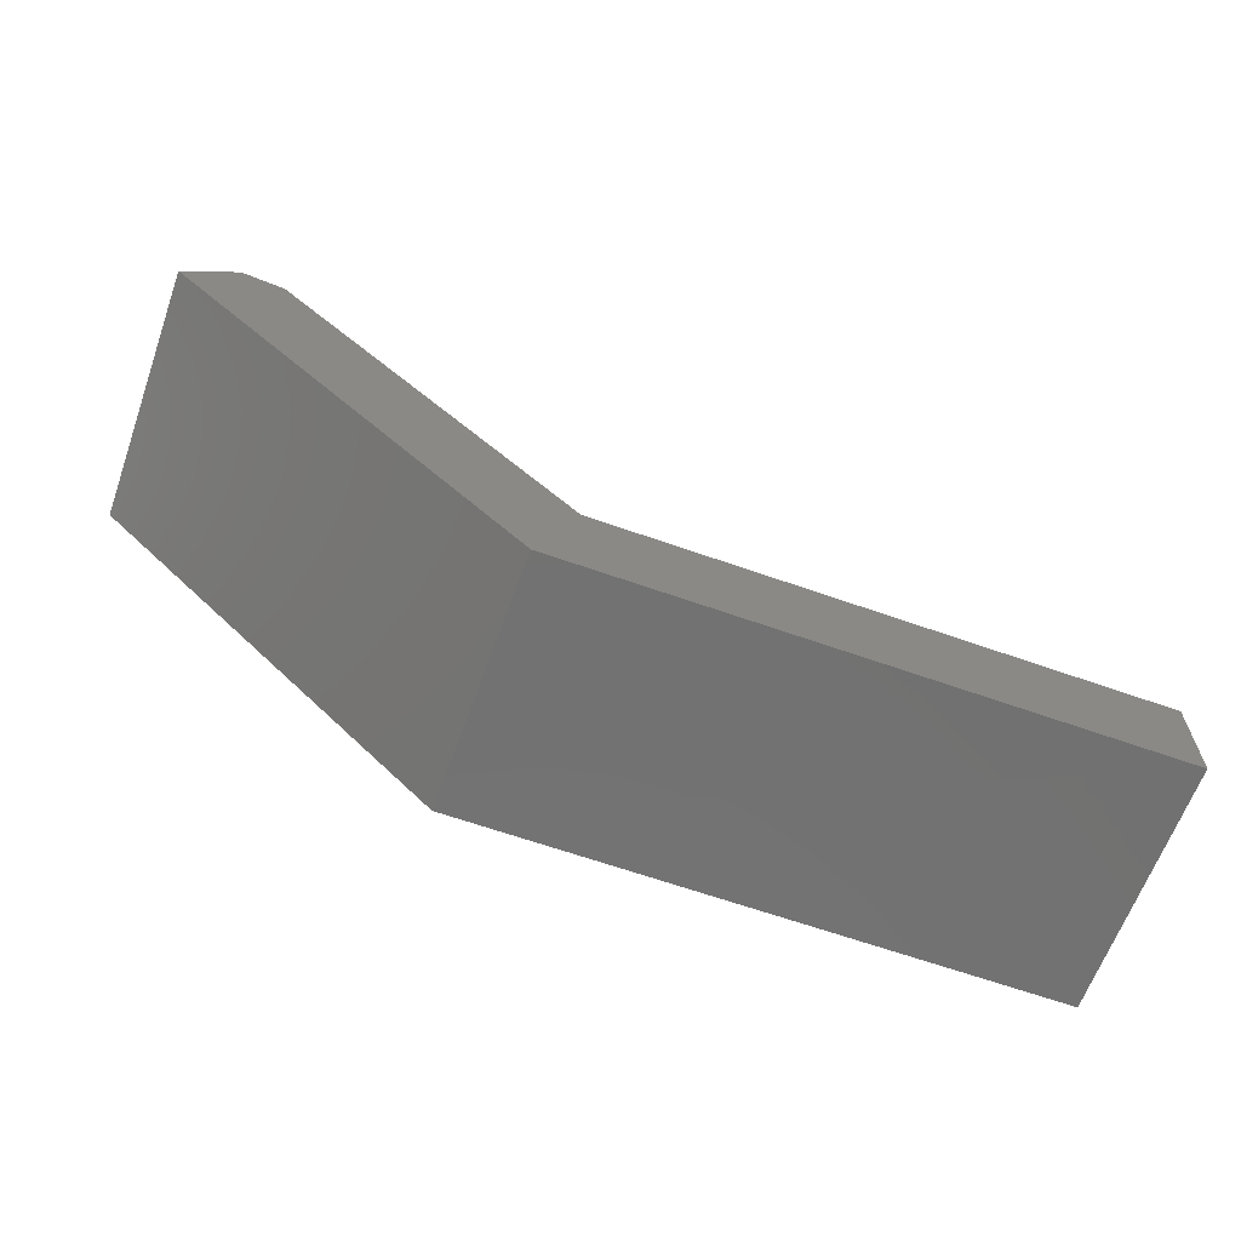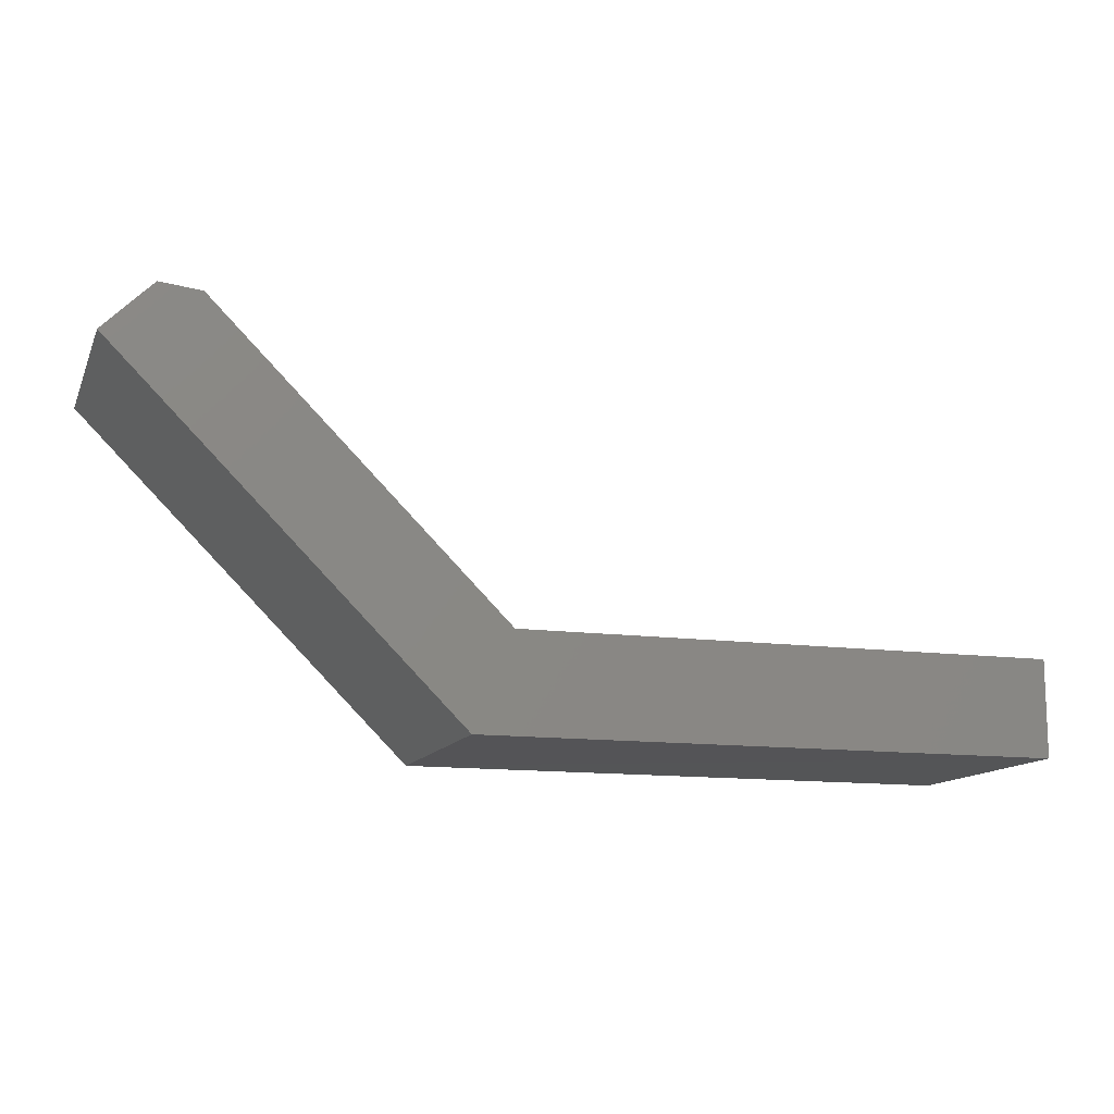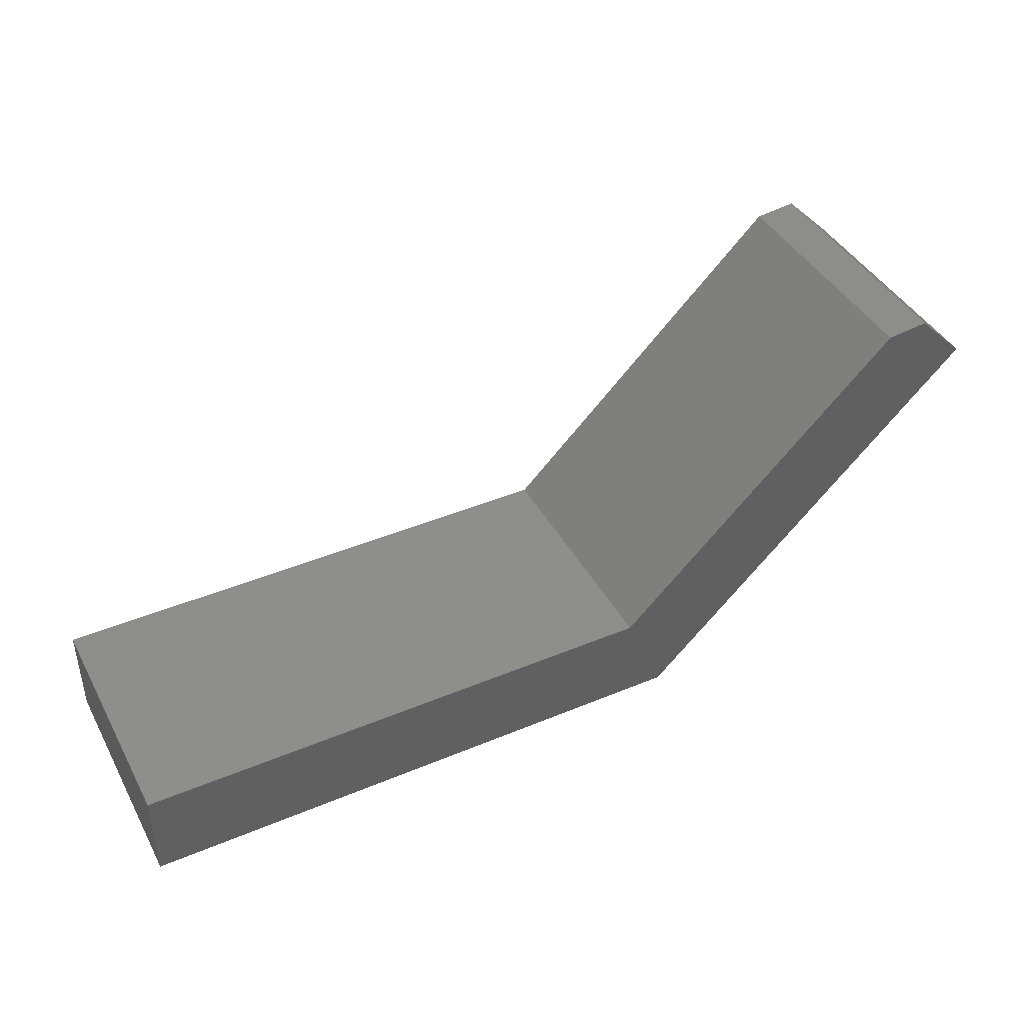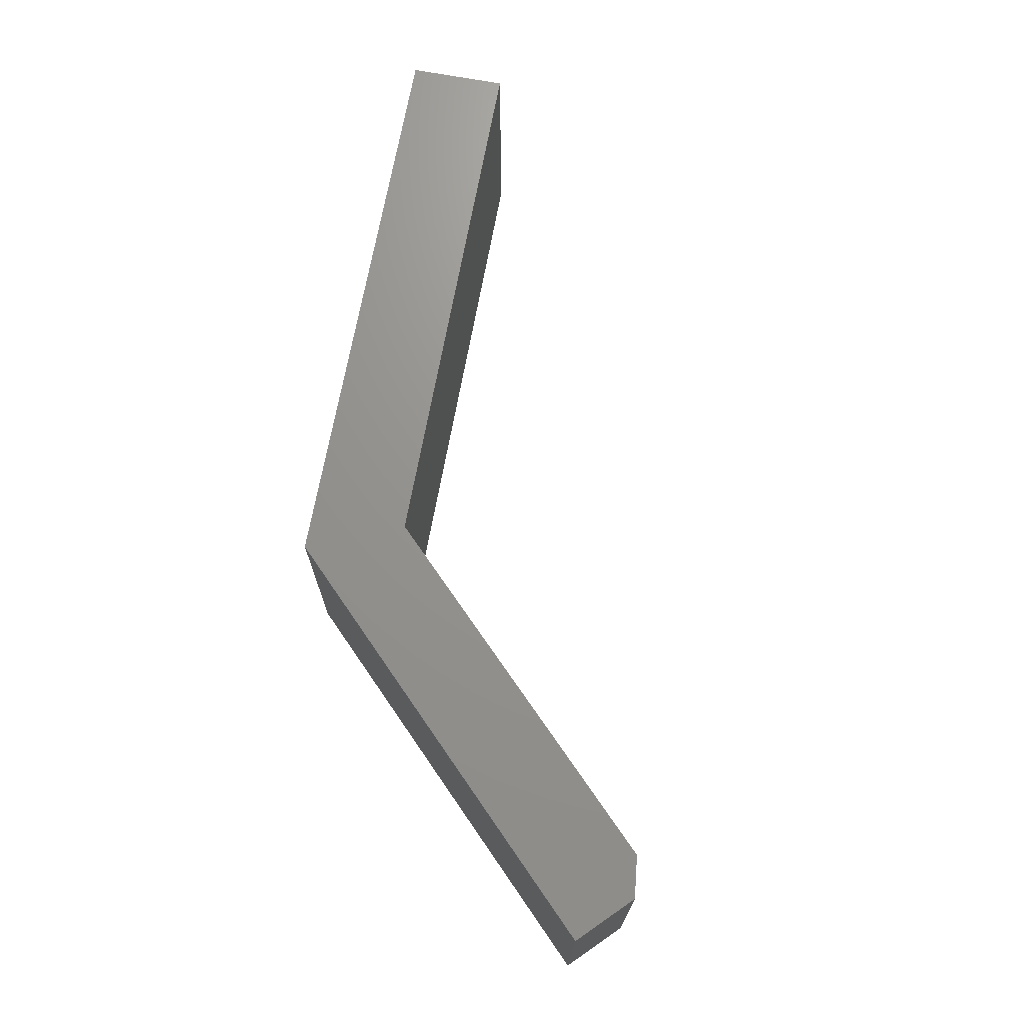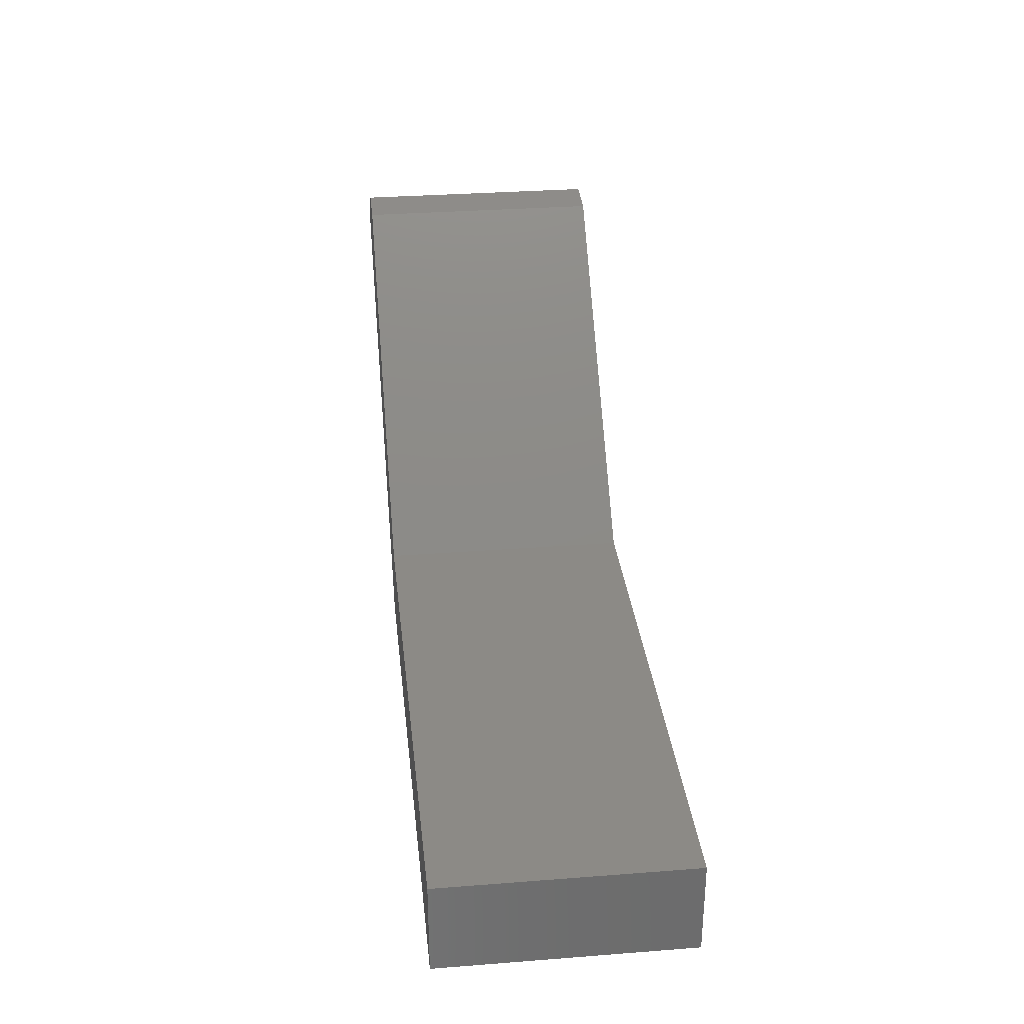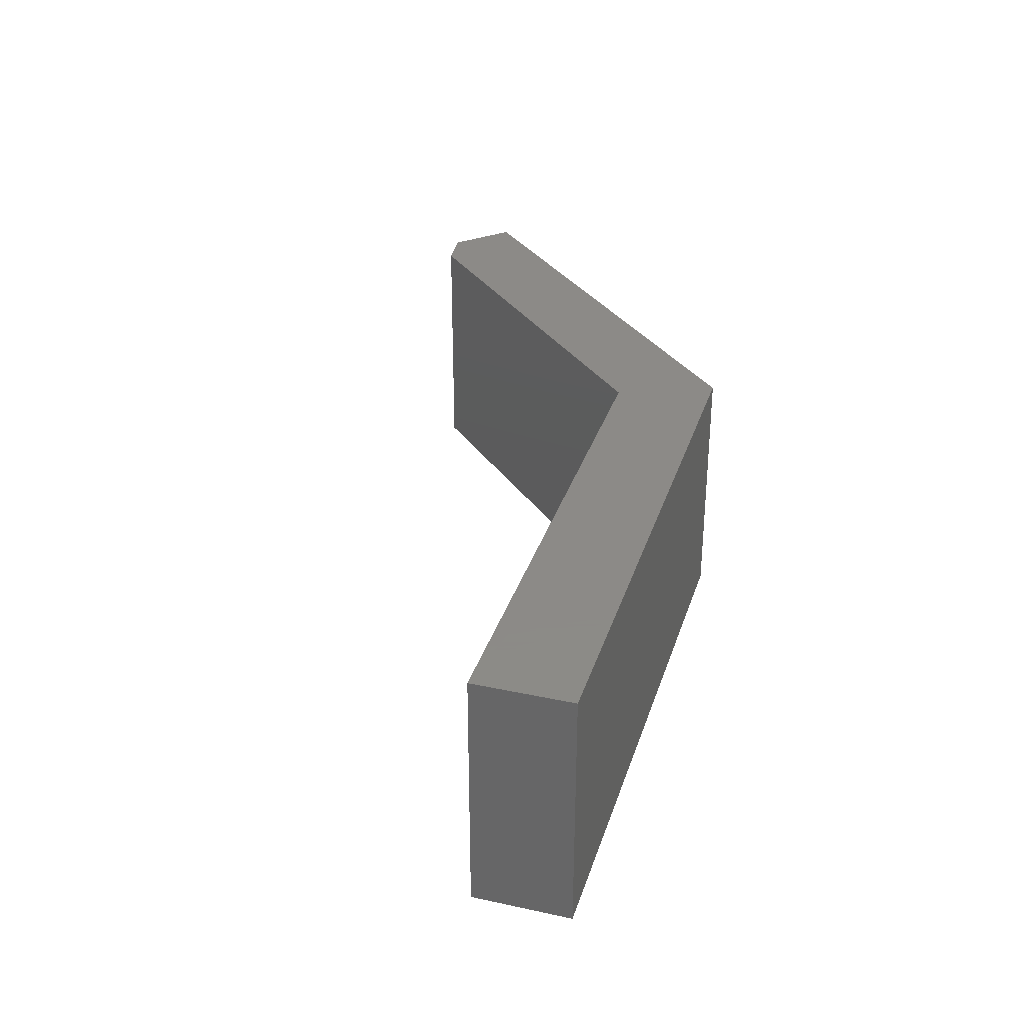
<metadata>
{"format":"stl","ext":"stl","renderer":"f3d","projection":"perspective","resolution":1024,"background":"white","views":[{"elev":-63.8,"azim":-19.7,"up":"+Z"},{"elev":-12.7,"azim":-17.5,"up":"+Z"},{"elev":42.2,"azim":153.4,"up":"+Z"},{"elev":70.6,"azim":-79.6,"up":"+Y"},{"elev":31.8,"azim":83.8,"up":"+Z"},{"elev":32.4,"azim":106.7,"up":"+Y"}]}
</metadata>
<code>
# stl→obj: 16 verts, 28 faces
v -0.3446 2.251e-17 -0.05387
v -0.75 1.541e-33 0.3516
v -0.2969 3.418e-17 0.0611
v -0.2931 3.46e-17 0.0611
v 0.3438 1.053e-16 0.0611
v 0.3438 9.888e-17 -0.05469
v -0.691 9.824e-18 0.4106
v -0.6413 1.504e-17 0.405
v -0.3438 -0.2969 -0.05469
v 0.3438 -0.2969 -0.05469
v 0.3438 -0.2969 0.0611
v -0.2931 -0.2969 0.0611
v -0.2969 -0.2969 0.0611
v -0.75 -0.2969 0.3516
v -0.691 -0.2969 0.4106
v -0.6413 -0.2969 0.405
f 1 2 3
f 1 3 4
f 1 4 5
f 1 5 6
f 2 7 3
f 3 7 8
f 9 10 11
f 9 11 12
f 9 12 13
f 9 13 14
f 14 13 15
f 15 13 16
f 11 5 12
f 12 5 4
f 6 5 10
f 10 5 11
f 12 4 13
f 13 4 3
f 13 3 16
f 16 3 8
f 14 2 9
f 9 2 1
f 9 1 10
f 10 1 6
f 7 2 15
f 15 2 14
f 16 8 15
f 15 8 7

</code>
